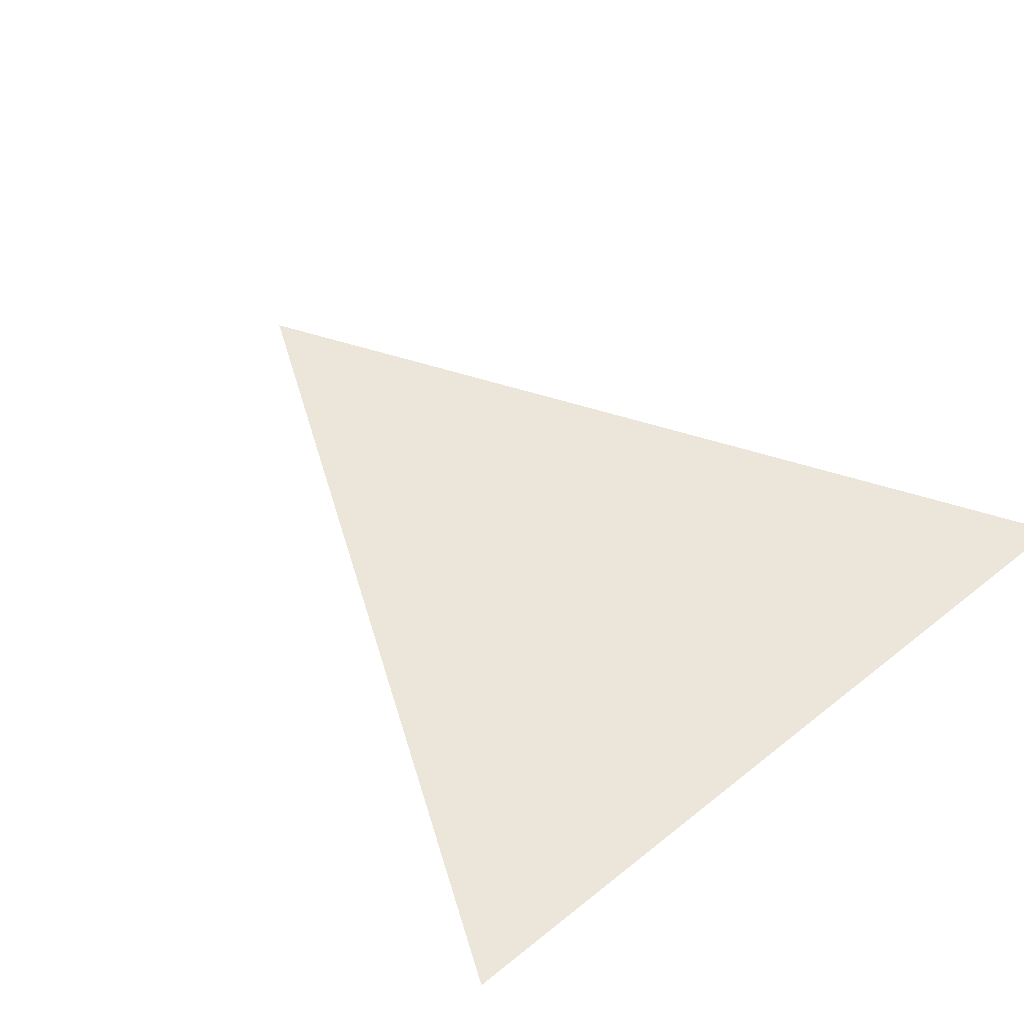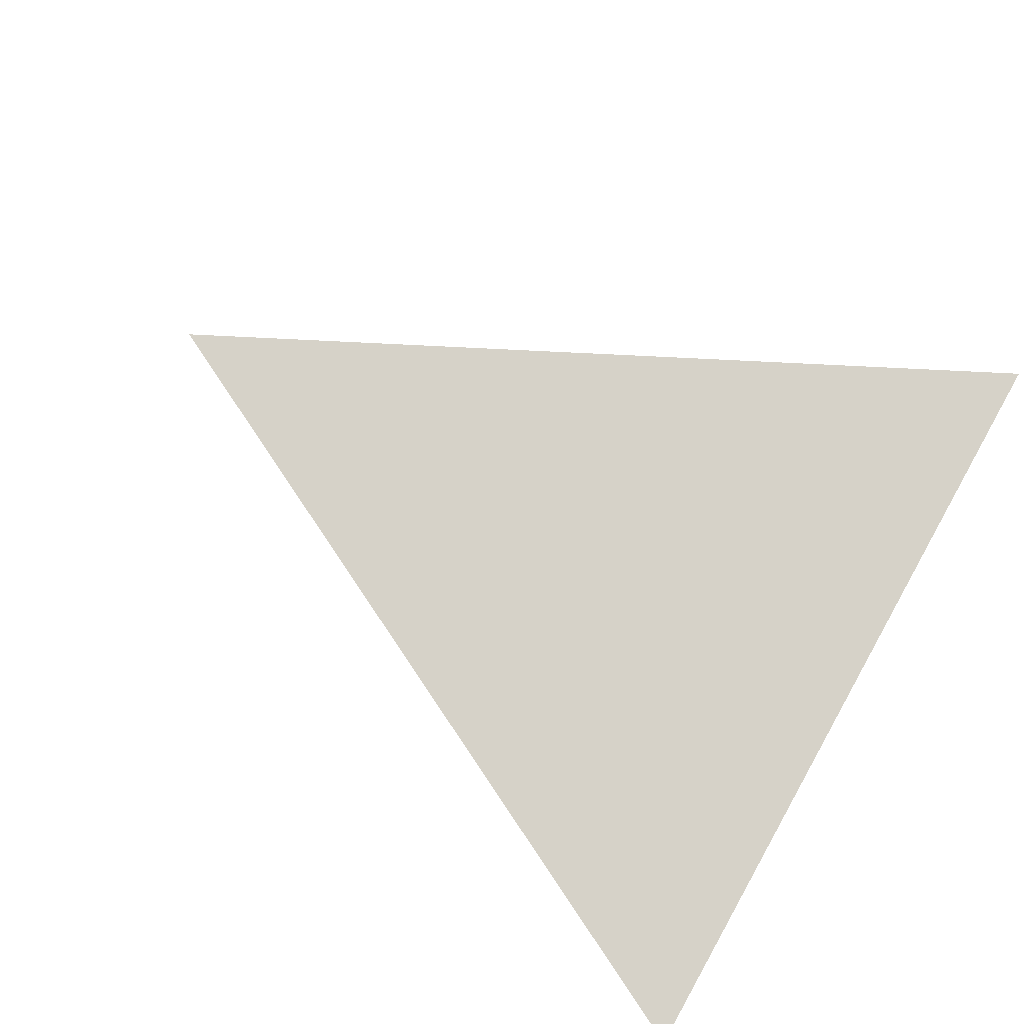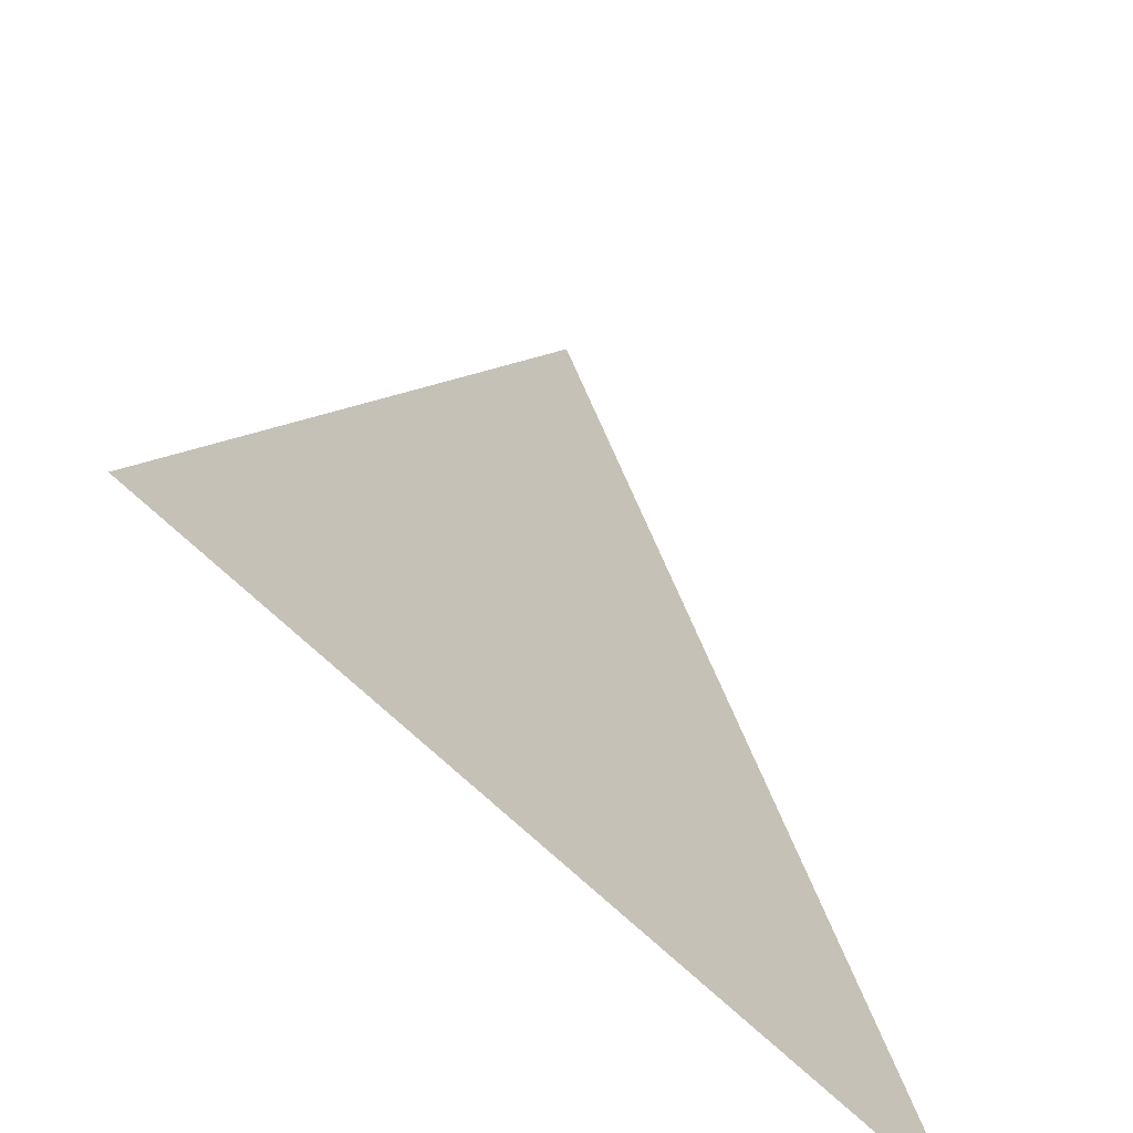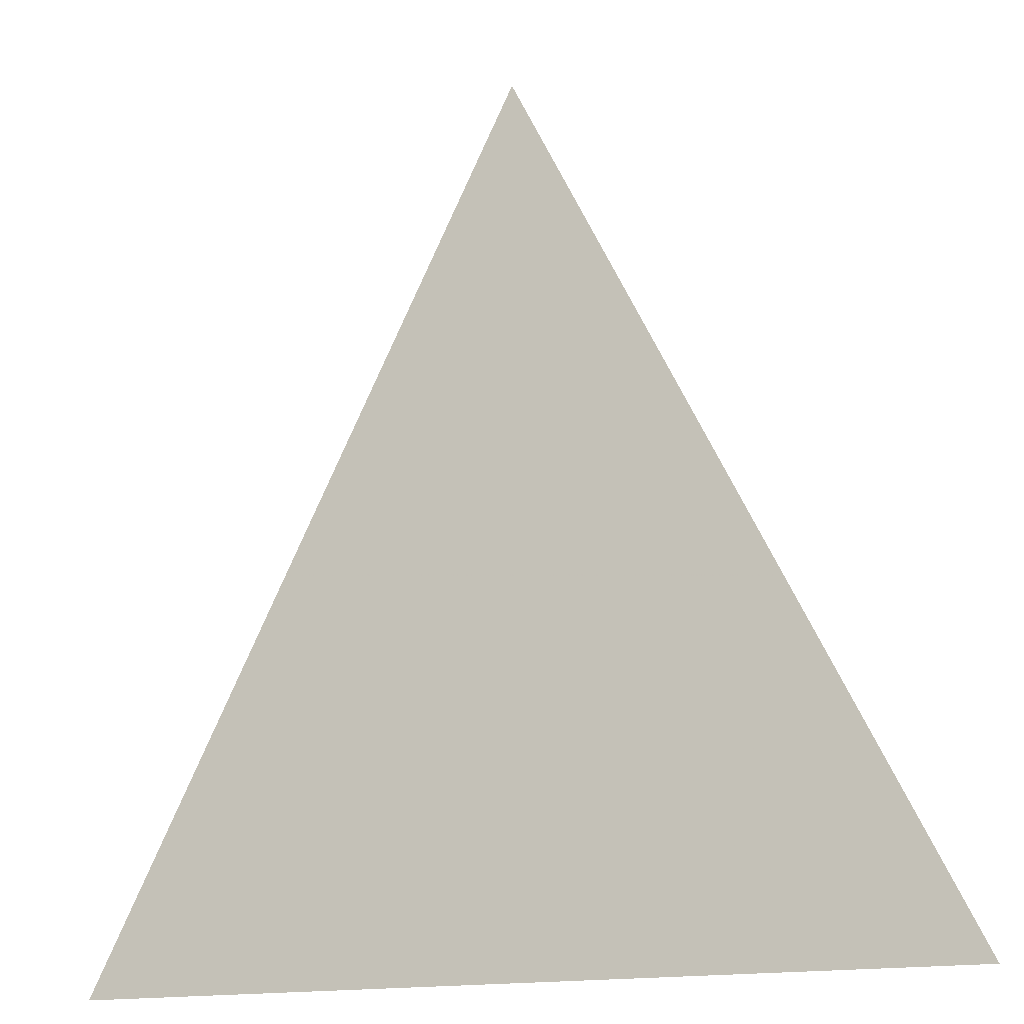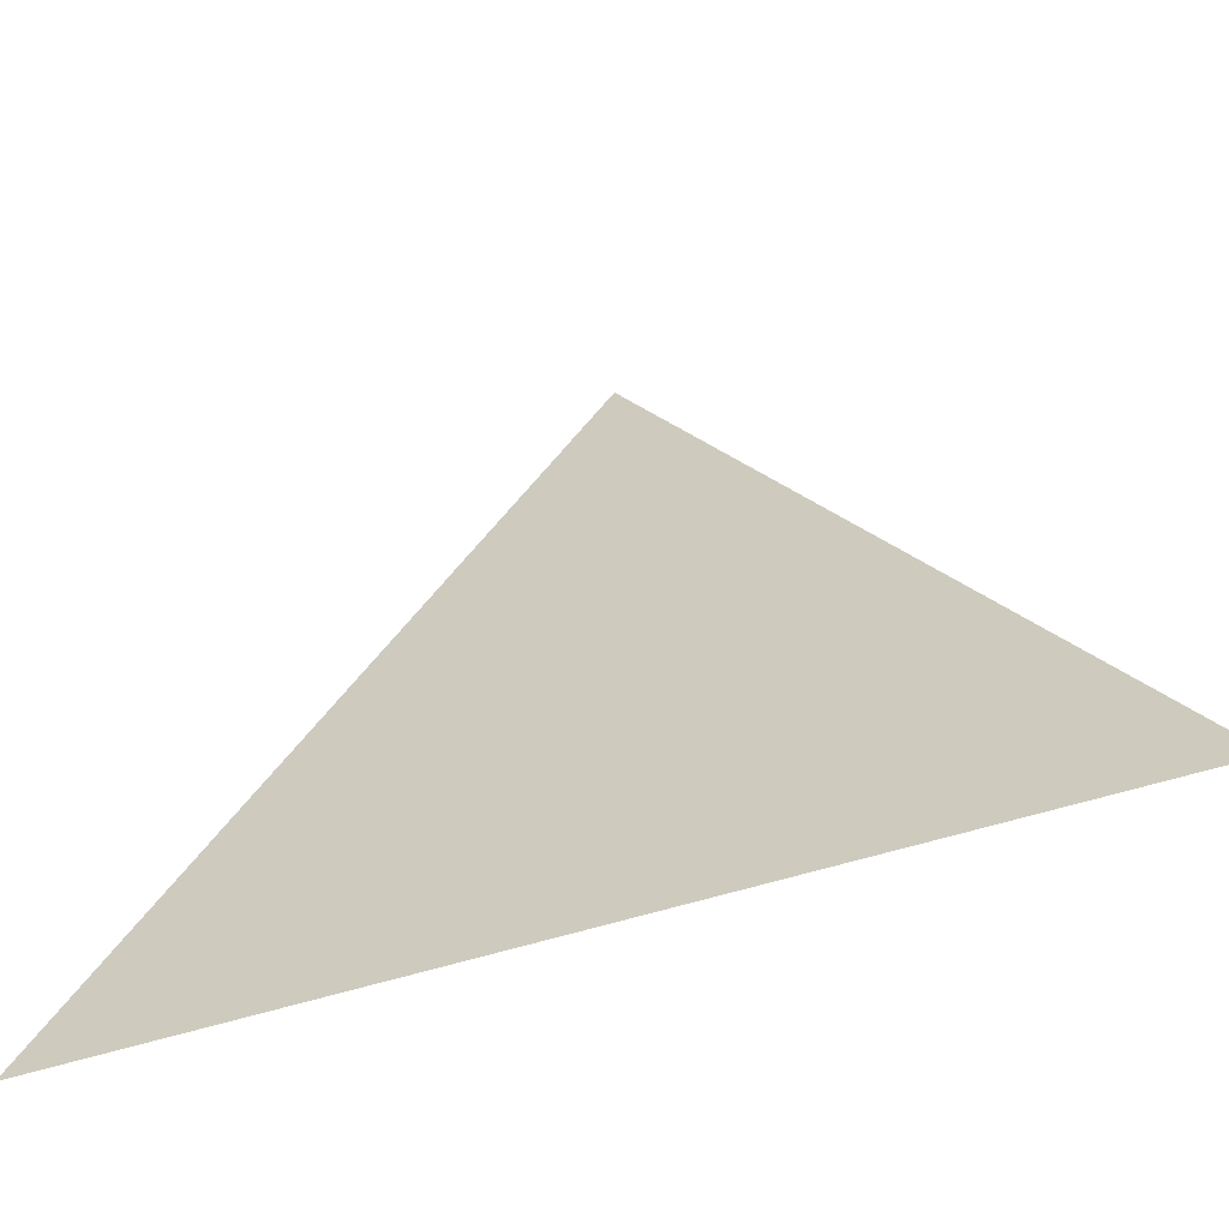
<metadata>
{"format":"obj","ext":"obj","renderer":"f3d","projection":"perspective","resolution":1024,"background":"white","views":[{"elev":46.9,"azim":-42.3,"up":"+Z"},{"elev":77.6,"azim":-60.6,"up":"+Z"},{"elev":-60.7,"azim":133.6,"up":"+Y"},{"elev":-16.0,"azim":-157.5,"up":"+Y"},{"elev":-62.5,"azim":17.0,"up":"+Y"}]}
</metadata>
<code>
v  0  0.5  0  # Vertex 1
v -0.5 -0.5  0  # Vertex 2
v  0.5 -0.5  0  # Vertex 3
f 1 2 3

</code>
